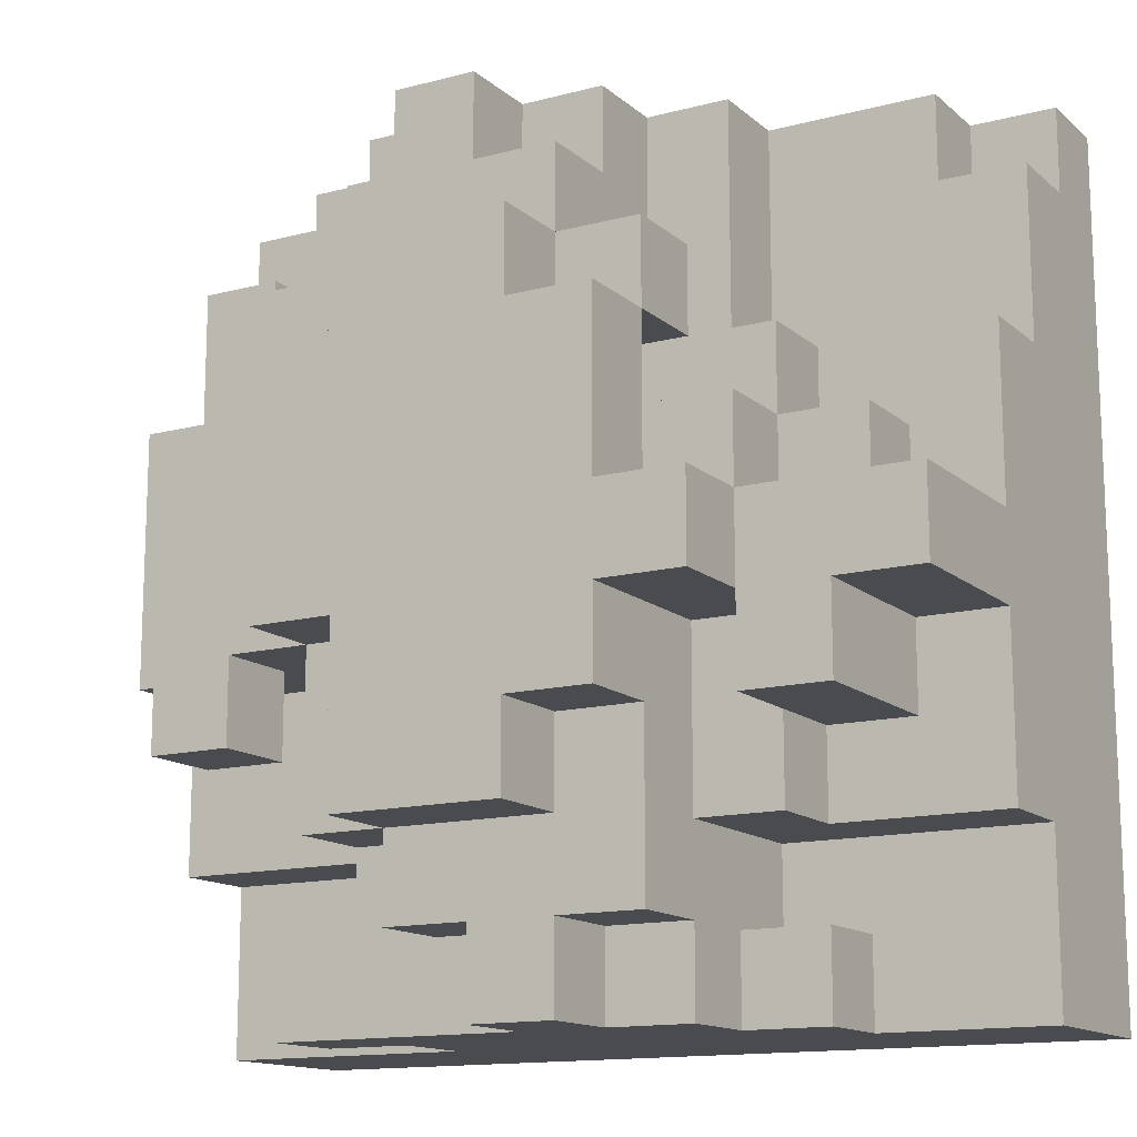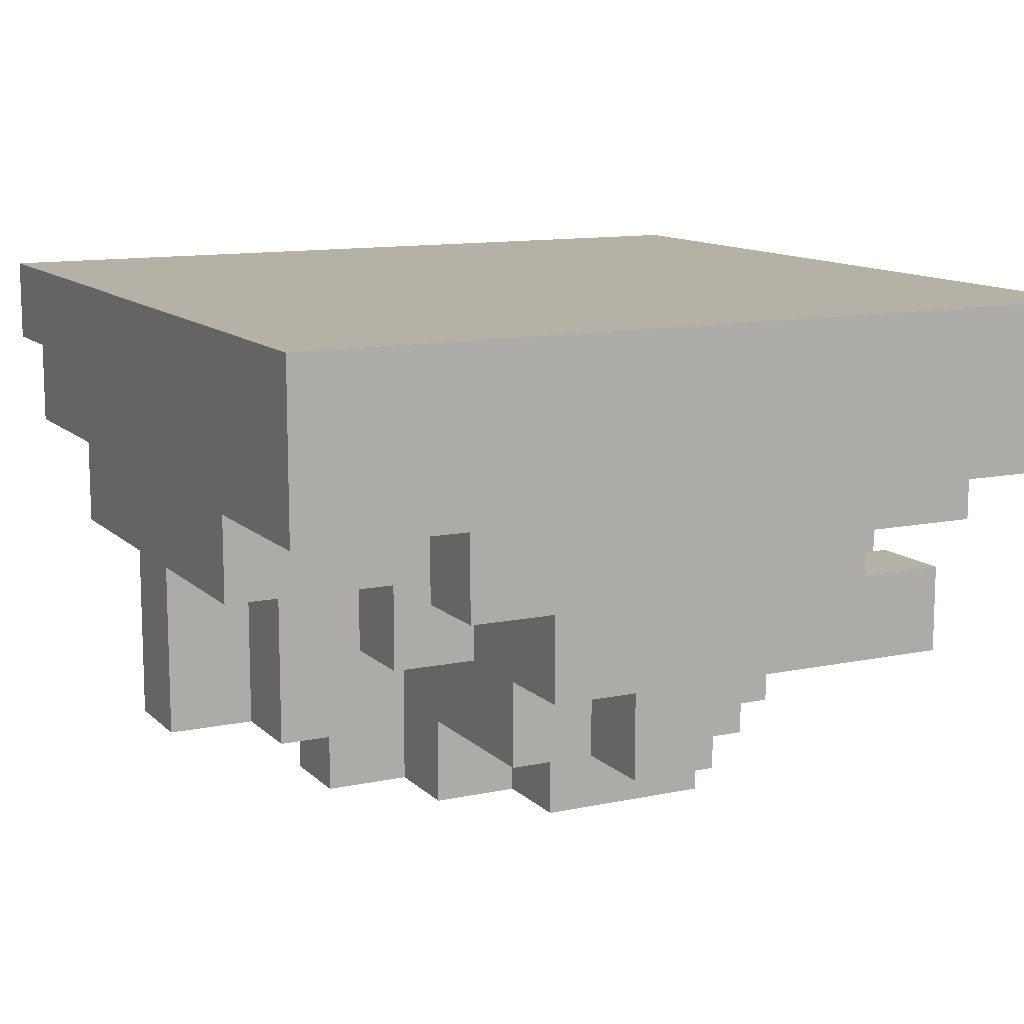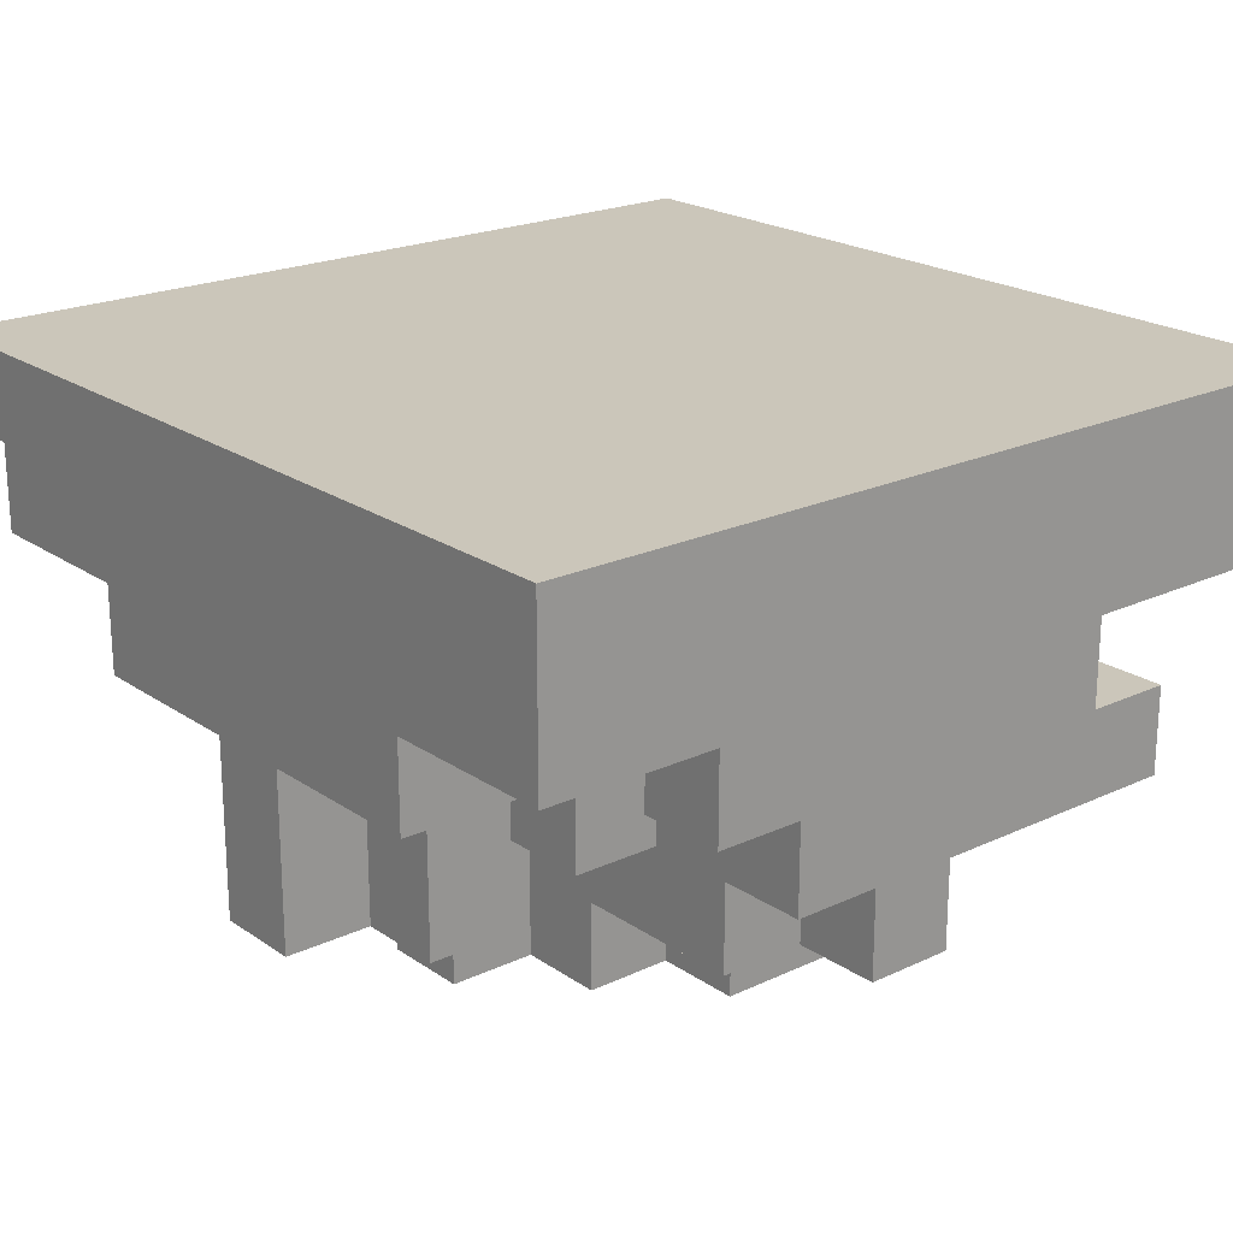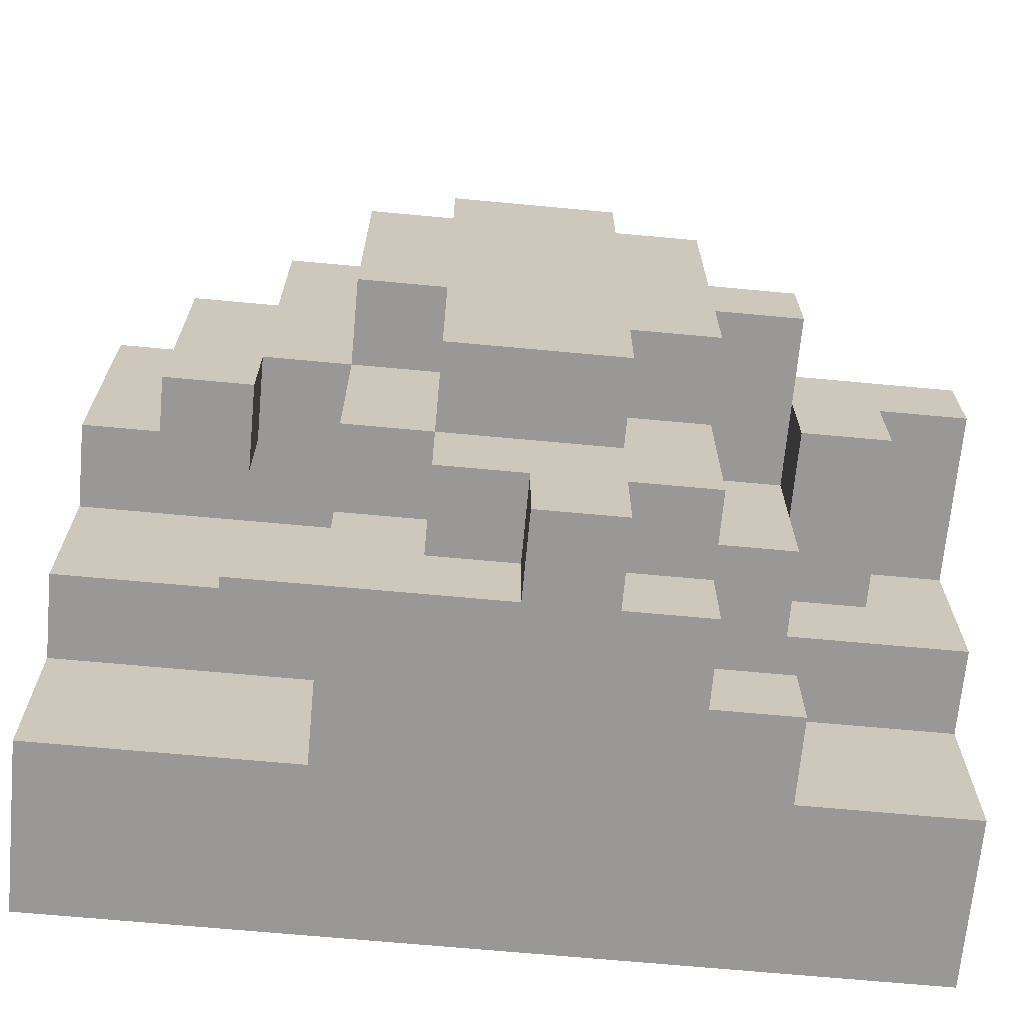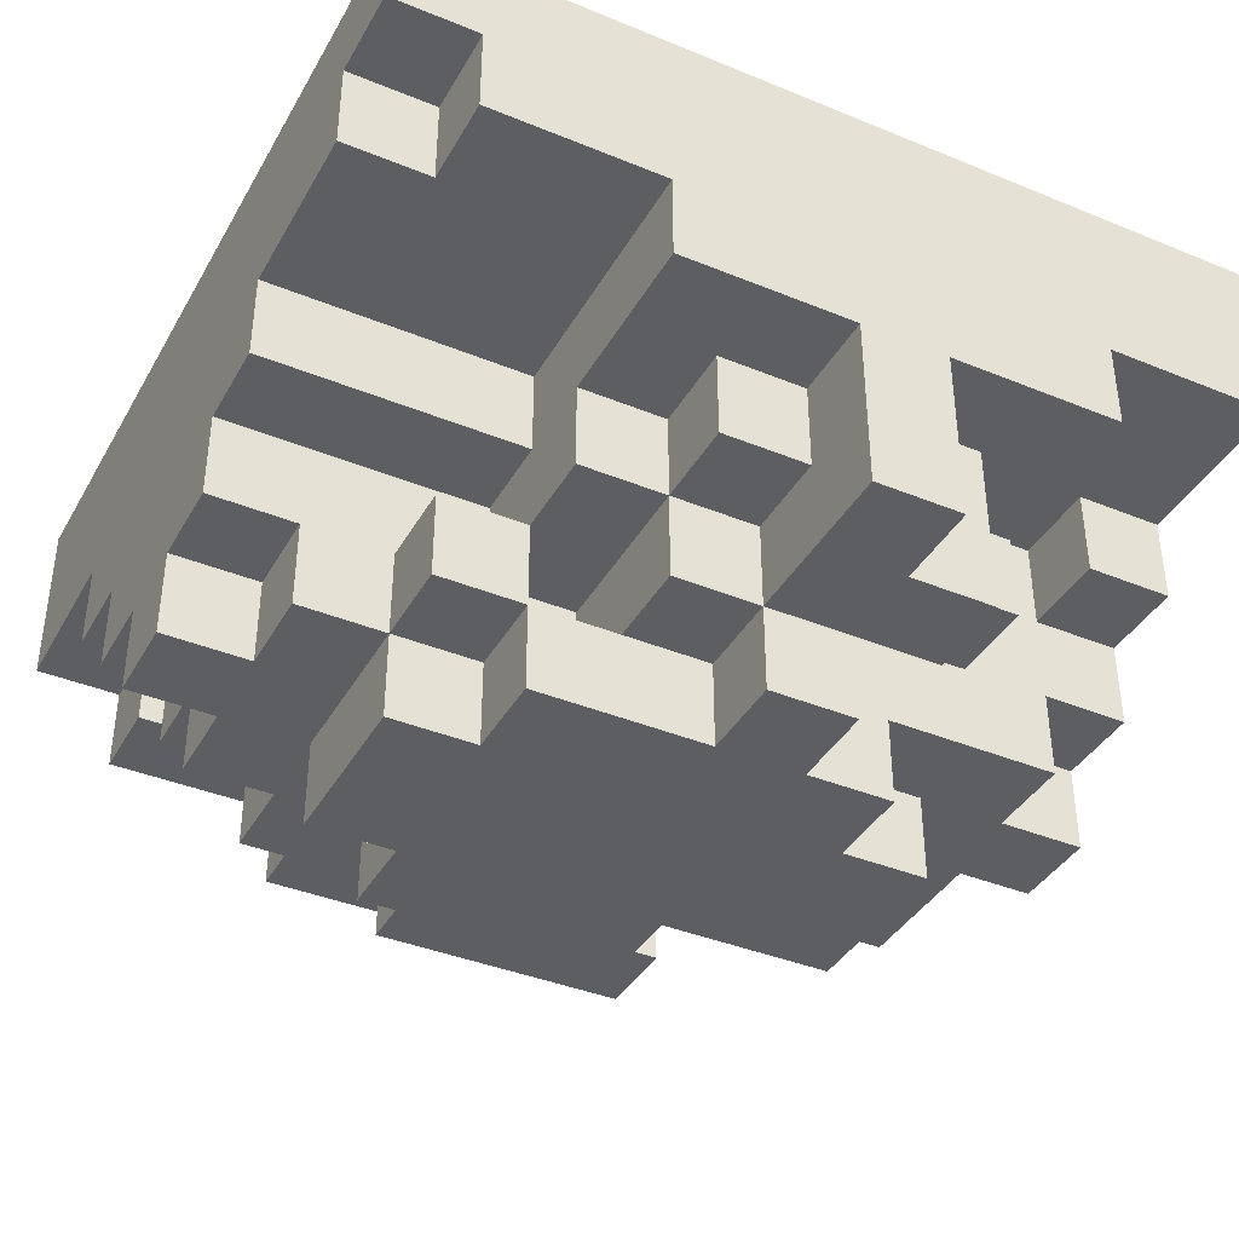
<metadata>
{"format":"obj","ext":"obj","renderer":"f3d","projection":"perspective","resolution":1024,"background":"white","views":[{"elev":-14.0,"azim":30.1,"up":"+Z"},{"elev":11.8,"azim":153.3,"up":"+Y"},{"elev":21.1,"azim":140.2,"up":"+Y"},{"elev":-68.6,"azim":-5.3,"up":"+Z"},{"elev":-39.0,"azim":62.9,"up":"+Y"}]}
</metadata>
<code>
v -5 6 2
v -5 6 -1
v -5 7 4
v -5 7 2
v -5 7 -1
v -5 7 -3
v -5 8 5
v -5 8 4
v -5 8 -3
v -5 8 -5
v -5 10 5
v -5 10 -5
v -4 5 1
v -4 5 -2
v -4 6 1
v -4 6 -1
v -4 6 -2
v -3 5 3
v -3 5 1
v -3 6 4
v -3 6 3
v -3 6 2
v -3 6 1
v -3 6 -4
v -3 6 -5
v -3 7 5
v -3 7 4
v -3 7 3
v -3 7 -4
v -3 7 -5
v -3 8 5
v -3 8 3
v -2 4 2
v -2 4 -1
v -2 5 4
v -2 5 3
v -2 5 2
v -2 5 -1
v -2 5 -3
v -2 6 5
v -2 6 4
v -2 6 3
v -2 6 2
v -2 6 -3
v -2 6 -4
v -2 7 5
v -2 7 4
v -2 7 3
v -2 7 2
v -2 7 -1
v -2 7 -3
v -2 7 -4
v -2 7 -5
v -2 8 -3
v -2 8 -5
v -1 4 3
v -1 4 2
v -1 4 -1
v -1 4 -3
v -1 5 5
v -1 5 4
v -1 5 3
v -1 5 2
v -1 5 -1
v -1 5 -3
v -1 5 -4
v -1 6 5
v -1 6 4
v -1 6 -3
v -1 6 -4
v 0 5 -4
v 0 5 -5
v 0 6 -4
v 0 6 -5
v 3 5 -1
v 3 5 -2
v 3 6 -1
v 3 6 -2
v -4 7 4
v -4 7 3
v -4 8 4
v -4 8 3
v -3 5 -1
v -3 5 -2
v -3 6 -1
v -3 6 -2
v 0 5 5
v 0 5 4
v 0 6 5
v 0 6 4
v 1 4 3
v 1 4 2
v 1 4 -2
v 1 4 -3
v 1 5 4
v 1 5 3
v 1 5 2
v 1 5 1
v 1 5 -2
v 1 5 -3
v 1 5 -4
v 1 5 -5
v 1 6 5
v 1 6 4
v 1 6 3
v 1 6 2
v 1 6 1
v 1 6 -4
v 1 6 -5
v 1 7 5
v 1 7 2
v 2 4 2
v 2 4 -0
v 2 4 -1
v 2 4 -2
v 2 5 3
v 2 5 2
v 2 5 1
v 2 5 -0
v 2 5 -2
v 2 5 -4
v 2 6 3
v 2 6 2
v 2 6 -1
v 2 6 -3
v 2 6 -4
v 2 6 -5
v 2 7 5
v 2 7 2
v 2 7 -4
v 2 7 -5
v 2 8 5
v 2 8 2
v 2 8 -3
v 2 8 -4
v 3 4 -0
v 3 4 -1
v 3 5 1
v 3 5 -0
v 3 5 -1
v 3 6 2
v 3 6 1
v 3 6 -0
v 3 6 -2
v 3 6 -3
v 3 7 2
v 3 7 1
v 3 7 -2
v 3 7 -3
v 3 7 -4
v 3 7 -5
v 3 8 -4
v 3 8 -5
v 4 5 -1
v 4 5 -2
v 4 6 1
v 4 6 -0
v 4 7 1
v 4 7 -0
v 4 7 -1
v 4 7 -2
v 4 8 5
v 4 8 4
v 4 9 5
v 4 9 4
v 5 5 -0
v 5 5 -1
v 5 7 2
v 5 7 -0
v 5 7 -1
v 5 7 -3
v 5 8 4
v 5 8 2
v 5 8 -3
v 5 8 -5
v 5 9 5
v 5 9 4
v 5 10 5
v 5 10 -5
v -5 8 5
v -5 10 5
v -3 7 5
v -3 8 5
v -2 6 5
v -2 7 5
v -1 5 5
v -1 6 5
v 0 5 5
v 0 6 5
v 1 6 5
v 1 7 5
v 2 7 5
v 2 8 5
v 4 8 5
v 4 9 5
v 5 9 5
v 5 10 5
v -5 7 4
v -5 8 4
v -4 7 4
v -4 8 4
v -3 6 4
v -3 7 4
v -2 5 4
v -2 6 4
v -2 7 4
v -1 5 4
v -1 6 4
v 0 5 4
v 0 6 4
v 1 5 4
v 1 6 4
v 4 8 4
v 4 9 4
v 5 8 4
v 5 9 4
v -4 7 3
v -4 8 3
v -3 5 3
v -3 6 3
v -3 7 3
v -3 8 3
v -2 5 3
v -2 6 3
v -1 4 3
v -1 5 3
v 1 4 3
v 1 5 3
v 1 6 3
v 2 5 3
v 2 6 3
v -5 6 2
v -5 7 2
v -3 6 2
v -2 4 2
v -2 5 2
v -2 6 2
v -2 7 2
v -1 4 2
v -1 5 2
v 1 4 2
v 1 5 2
v 1 6 2
v 1 7 2
v 2 4 2
v 2 5 2
v 2 6 2
v 2 7 2
v 2 8 2
v 3 6 2
v 3 7 2
v 5 7 2
v 5 8 2
v -4 5 1
v -4 6 1
v -3 5 1
v -3 6 1
v 1 5 1
v 1 6 1
v 2 5 1
v 3 5 1
v 3 6 1
v 3 7 1
v 4 6 1
v 4 7 1
v 2 4 -0
v 2 5 -0
v 3 4 -0
v 3 5 -0
v 3 6 -0
v 4 6 -0
v 4 7 -0
v 5 5 -0
v 5 7 -0
v -3 6 -4
v -3 7 -4
v -2 6 -4
v -2 7 -4
v 2 7 -4
v 2 8 -4
v 3 7 -4
v 3 8 -4
v -3 6 3
v -3 7 3
v -2 6 3
v -2 7 3
v 1 5 2
v 1 6 2
v 2 5 2
v 2 6 2
v -5 6 -1
v -5 7 -1
v -4 6 -1
v -3 5 -1
v -3 6 -1
v -2 4 -1
v -2 5 -1
v -2 7 -1
v -1 4 -1
v -1 5 -1
v 2 4 -1
v 2 6 -1
v 3 4 -1
v 3 5 -1
v 3 6 -1
v 4 5 -1
v 4 7 -1
v 5 5 -1
v 5 7 -1
v -4 5 -2
v -4 6 -2
v -3 5 -2
v -3 6 -2
v 1 4 -2
v 1 5 -2
v 2 4 -2
v 2 5 -2
v 3 5 -2
v 3 6 -2
v 3 7 -2
v 4 5 -2
v 4 7 -2
v -5 7 -3
v -5 8 -3
v -2 5 -3
v -2 6 -3
v -2 7 -3
v -2 8 -3
v -1 4 -3
v -1 5 -3
v -1 6 -3
v 1 4 -3
v 1 5 -3
v 2 6 -3
v 2 8 -3
v 3 6 -3
v 3 7 -3
v 5 7 -3
v 5 8 -3
v -1 5 -4
v -1 6 -4
v 0 5 -4
v 0 6 -4
v 1 5 -4
v 1 6 -4
v 2 5 -4
v 2 6 -4
v -5 8 -5
v -5 10 -5
v -3 6 -5
v -3 7 -5
v -2 7 -5
v -2 8 -5
v 0 5 -5
v 0 6 -5
v 1 5 -5
v 1 6 -5
v 2 6 -5
v 2 7 -5
v 3 7 -5
v 3 8 -5
v 5 8 -5
v 5 10 -5
v -1 4 3
v 1 4 3
v -2 4 2
v -1 4 2
v 1 4 2
v 2 4 2
v 2 4 -0
v 3 4 -0
v -2 4 -1
v -1 4 -1
v 2 4 -1
v 3 4 -1
v 1 4 -2
v 2 4 -2
v -1 4 -3
v 1 4 -3
v -1 5 5
v 0 5 5
v -2 5 4
v -1 5 4
v 0 5 4
v 1 5 4
v -3 5 3
v -2 5 3
v -1 5 3
v 1 5 3
v 2 5 3
v -2 5 2
v -1 5 2
v 1 5 2
v 2 5 2
v -4 5 1
v -3 5 1
v 2 5 1
v 3 5 1
v 2 5 -0
v 3 5 -0
v 5 5 -0
v -3 5 -1
v -2 5 -1
v -1 5 -1
v 3 5 -1
v 4 5 -1
v 5 5 -1
v -4 5 -2
v -3 5 -2
v 1 5 -2
v 2 5 -2
v 3 5 -2
v 4 5 -2
v -2 5 -3
v -1 5 -3
v 1 5 -3
v -1 5 -4
v 0 5 -4
v 1 5 -4
v 2 5 -4
v 0 5 -5
v 1 5 -5
v -2 6 5
v -1 6 5
v 0 6 5
v 1 6 5
v -3 6 4
v -2 6 4
v -1 6 4
v 0 6 4
v 1 6 4
v -3 6 3
v -2 6 3
v -5 6 2
v -3 6 2
v 1 6 2
v 2 6 2
v 3 6 2
v -4 6 1
v -3 6 1
v 1 6 1
v 3 6 1
v 4 6 1
v 3 6 -0
v 4 6 -0
v -5 6 -1
v -4 6 -1
v 2 6 -1
v 3 6 -1
v 3 6 -2
v -2 6 -3
v -1 6 -3
v 2 6 -3
v 3 6 -3
v -3 6 -4
v -2 6 -4
v -1 6 -4
v 0 6 -4
v 1 6 -4
v 2 6 -4
v -3 6 -5
v 0 6 -5
v 1 6 -5
v 2 6 -5
v -3 7 5
v -2 7 5
v 1 7 5
v 2 7 5
v -5 7 4
v -4 7 4
v -3 7 4
v -2 7 4
v -4 7 3
v -3 7 3
v -2 7 3
v -5 7 2
v -2 7 2
v 1 7 2
v 2 7 2
v 3 7 2
v 5 7 2
v 3 7 1
v 4 7 1
v 4 7 -0
v 5 7 -0
v -5 7 -1
v -2 7 -1
v 4 7 -1
v 5 7 -1
v 3 7 -2
v 4 7 -2
v -5 7 -3
v -2 7 -3
v 3 7 -3
v 5 7 -3
v 2 7 -4
v 3 7 -4
v 2 7 -5
v 3 7 -5
v -5 8 5
v -3 8 5
v 2 8 5
v 4 8 5
v -5 8 4
v -4 8 4
v 4 8 4
v 5 8 4
v -4 8 3
v -3 8 3
v 2 8 2
v 5 8 2
v -5 8 -3
v -2 8 -3
v 2 8 -3
v 5 8 -3
v 2 8 -4
v 3 8 -4
v -5 8 -5
v -2 8 -5
v 3 8 -5
v 5 8 -5
v 4 9 5
v 5 9 5
v 4 9 4
v 5 9 4
v 1 5 2
v 2 5 2
v 1 5 1
v 2 5 1
v -3 6 3
v -2 6 3
v 1 6 3
v 2 6 3
v -3 6 2
v -2 6 2
v 1 6 2
v 2 6 2
v -4 6 -1
v -3 6 -1
v -4 6 -2
v -3 6 -2
v -3 7 -4
v -2 7 -4
v -3 7 -5
v -2 7 -5
v -5 10 5
v 5 10 5
v -5 10 -5
v 5 10 -5
f 4 2 1
f 5 2 4
f 8 4 3
f 8 6 5
f 8 5 4
f 9 6 8
f 11 8 7
f 11 10 9
f 11 9 8
f 12 10 11
f 15 14 13
f 16 14 15
f 17 14 16
f 21 19 18
f 22 19 21
f 23 19 22
f 27 21 20
f 28 21 27
f 29 25 24
f 30 25 29
f 31 28 27
f 31 27 26
f 32 28 31
f 37 34 33
f 38 34 37
f 41 36 35
f 42 36 41
f 44 39 38
f 46 41 40
f 47 41 46
f 48 43 42
f 49 43 48
f 50 45 44
f 50 44 38
f 51 45 50
f 52 45 51
f 54 53 52
f 54 52 51
f 55 53 54
f 62 57 56
f 63 57 62
f 64 59 58
f 65 59 64
f 67 61 60
f 68 61 67
f 69 66 65
f 70 66 69
f 73 72 71
f 74 72 73
f 77 76 75
f 78 76 77
f 79 80 81
f 81 80 82
f 83 84 85
f 85 84 86
f 87 88 89
f 89 88 90
f 91 92 96
f 96 92 97
f 93 94 99
f 99 94 100
f 95 96 104
f 104 96 105
f 97 98 106
f 106 98 107
f 101 102 108
f 108 102 109
f 104 105 110
f 103 104 110
f 105 106 110
f 110 106 111
f 112 113 117
f 117 113 118
f 118 113 119
f 114 115 120
f 116 117 122
f 122 117 123
f 120 121 124
f 114 120 124
f 124 121 125
f 125 121 126
f 126 127 130
f 125 126 130
f 130 127 131
f 128 129 132
f 132 129 133
f 125 130 134
f 134 130 135
f 136 137 139
f 139 137 140
f 138 139 142
f 142 139 143
f 141 142 146
f 146 142 147
f 144 145 148
f 148 145 149
f 150 151 152
f 152 151 153
f 156 157 158
f 158 157 159
f 154 155 160
f 160 155 161
f 162 163 164
f 164 163 165
f 166 167 169
f 169 167 170
f 168 169 173
f 170 171 173
f 169 170 173
f 173 171 174
f 172 173 177
f 174 175 177
f 173 174 177
f 176 177 178
f 177 175 179
f 178 177 179
f 183 181 180
f 185 183 182
f 187 185 184
f 188 187 186
f 189 185 187
f 189 187 188
f 190 185 189
f 191 183 185
f 191 185 190
f 192 183 191
f 193 181 183
f 193 183 192
f 194 181 193
f 195 181 194
f 196 181 195
f 197 181 196
f 200 199 198
f 201 199 200
f 205 203 202
f 206 203 205
f 207 205 204
f 208 205 207
f 211 210 209
f 212 210 211
f 215 214 213
f 216 214 215
f 221 218 217
f 222 218 221
f 223 220 219
f 224 220 223
f 227 226 225
f 228 226 227
f 230 229 228
f 231 229 230
f 234 233 232
f 237 233 234
f 238 233 237
f 239 236 235
f 240 236 239
f 245 242 241
f 246 242 245
f 247 244 243
f 248 244 247
f 250 248 247
f 250 249 248
f 251 249 250
f 252 249 251
f 253 249 252
f 256 255 254
f 257 255 256
f 260 259 258
f 261 259 260
f 262 259 261
f 264 263 262
f 265 263 264
f 268 267 266
f 269 267 268
f 271 270 269
f 273 271 269
f 273 272 271
f 274 272 273
f 277 276 275
f 278 276 277
f 281 280 279
f 282 280 281
f 283 284 285
f 285 284 286
f 287 288 289
f 289 288 290
f 291 292 293
f 293 292 295
f 294 295 297
f 295 292 298
f 297 295 298
f 296 297 299
f 299 297 300
f 301 302 303
f 303 302 304
f 304 302 305
f 306 307 308
f 308 307 309
f 310 311 312
f 312 311 313
f 314 315 316
f 316 315 317
f 318 319 321
f 319 320 321
f 321 320 322
f 323 324 327
f 327 324 328
f 325 326 330
f 330 326 331
f 329 330 332
f 332 330 333
f 334 335 336
f 336 335 337
f 337 335 338
f 338 335 339
f 340 341 342
f 342 341 343
f 344 345 346
f 346 345 347
f 350 351 352
f 348 349 353
f 350 352 355
f 352 353 355
f 354 355 356
f 355 353 357
f 356 355 357
f 357 353 358
f 358 353 359
f 359 353 360
f 353 349 361
f 360 353 361
f 361 349 362
f 362 349 363
f 367 365 364
f 368 365 367
f 370 367 366
f 370 369 368
f 370 368 367
f 372 370 366
f 372 371 370
f 373 371 372
f 374 371 373
f 375 371 374
f 376 374 373
f 377 374 376
f 378 376 373
f 379 376 378
f 383 381 380
f 384 381 383
f 387 383 382
f 387 385 384
f 387 384 383
f 388 385 387
f 389 385 388
f 391 387 386
f 391 388 387
f 392 388 391
f 393 390 389
f 394 390 393
f 396 391 386
f 399 398 397
f 400 398 399
f 402 396 395
f 402 391 396
f 403 391 402
f 405 401 400
f 406 401 405
f 407 401 406
f 408 402 395
f 409 402 408
f 412 406 405
f 413 406 412
f 414 404 403
f 415 404 414
f 416 411 410
f 417 416 415
f 418 416 417
f 419 411 416
f 419 416 418
f 420 411 419
f 421 419 418
f 422 419 421
f 428 424 423
f 429 424 428
f 430 426 425
f 431 426 430
f 432 428 427
f 433 428 432
f 439 435 434
f 440 435 439
f 441 438 437
f 441 437 436
f 442 438 441
f 444 443 442
f 445 443 444
f 446 439 434
f 447 439 446
f 450 449 448
f 453 450 448
f 454 450 453
f 456 452 451
f 457 452 456
f 461 456 455
f 461 457 456
f 461 458 457
f 462 458 461
f 463 460 459
f 464 460 463
f 471 466 465
f 472 466 471
f 473 470 469
f 476 473 469
f 476 475 474
f 476 474 473
f 477 475 476
f 478 468 467
f 479 468 478
f 482 481 480
f 483 481 482
f 484 481 483
f 485 481 484
f 491 489 488
f 492 487 486
f 493 487 492
f 494 491 490
f 495 489 491
f 495 491 494
f 498 497 496
f 499 497 498
f 504 501 500
f 505 501 504
f 506 503 502
f 508 501 505
f 509 501 508
f 510 507 506
f 510 506 502
f 511 507 510
f 516 515 514
f 517 515 516
f 518 513 512
f 519 513 518
f 520 515 517
f 521 515 520
f 524 523 522
f 525 523 524
f 526 527 528
f 528 527 529
f 530 531 534
f 534 531 535
f 532 533 536
f 536 533 537
f 538 539 540
f 540 539 541
f 542 543 544
f 544 543 545
f 546 547 548
f 548 547 549

</code>
